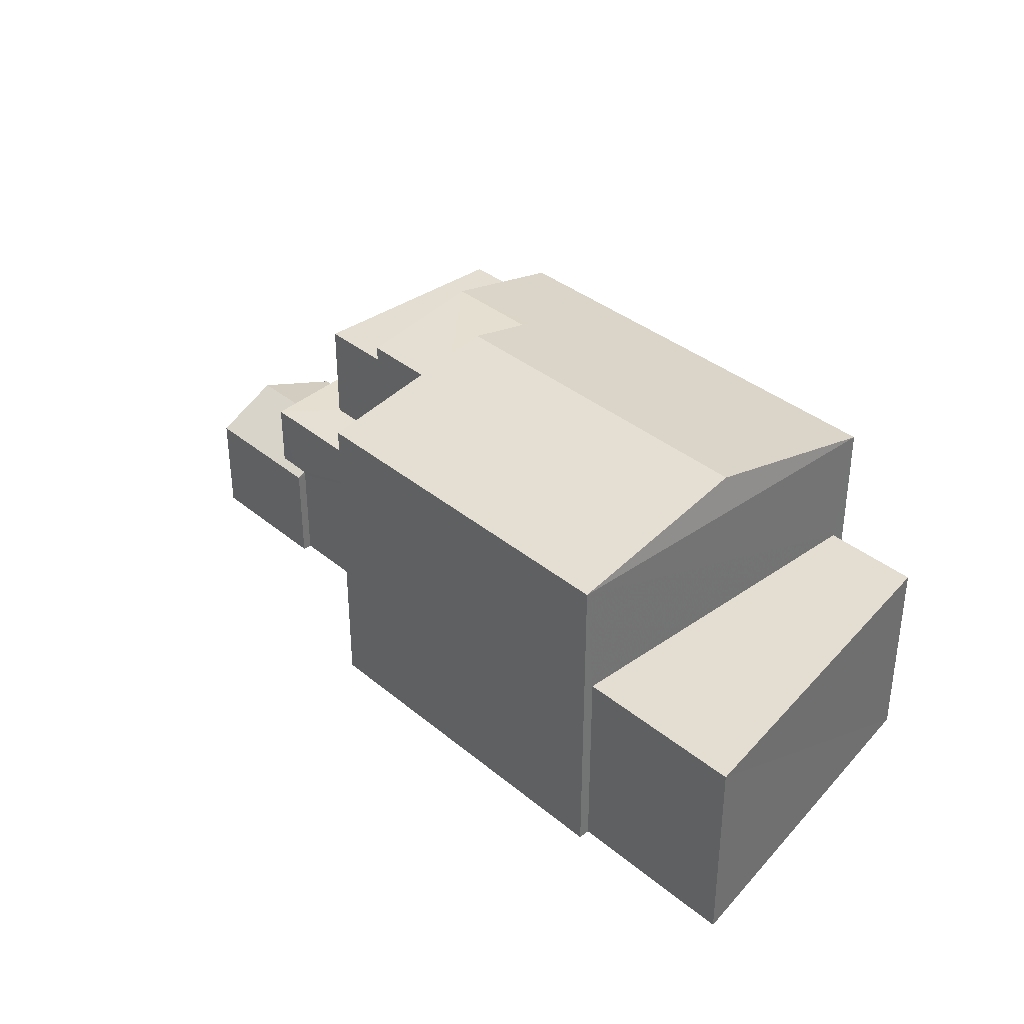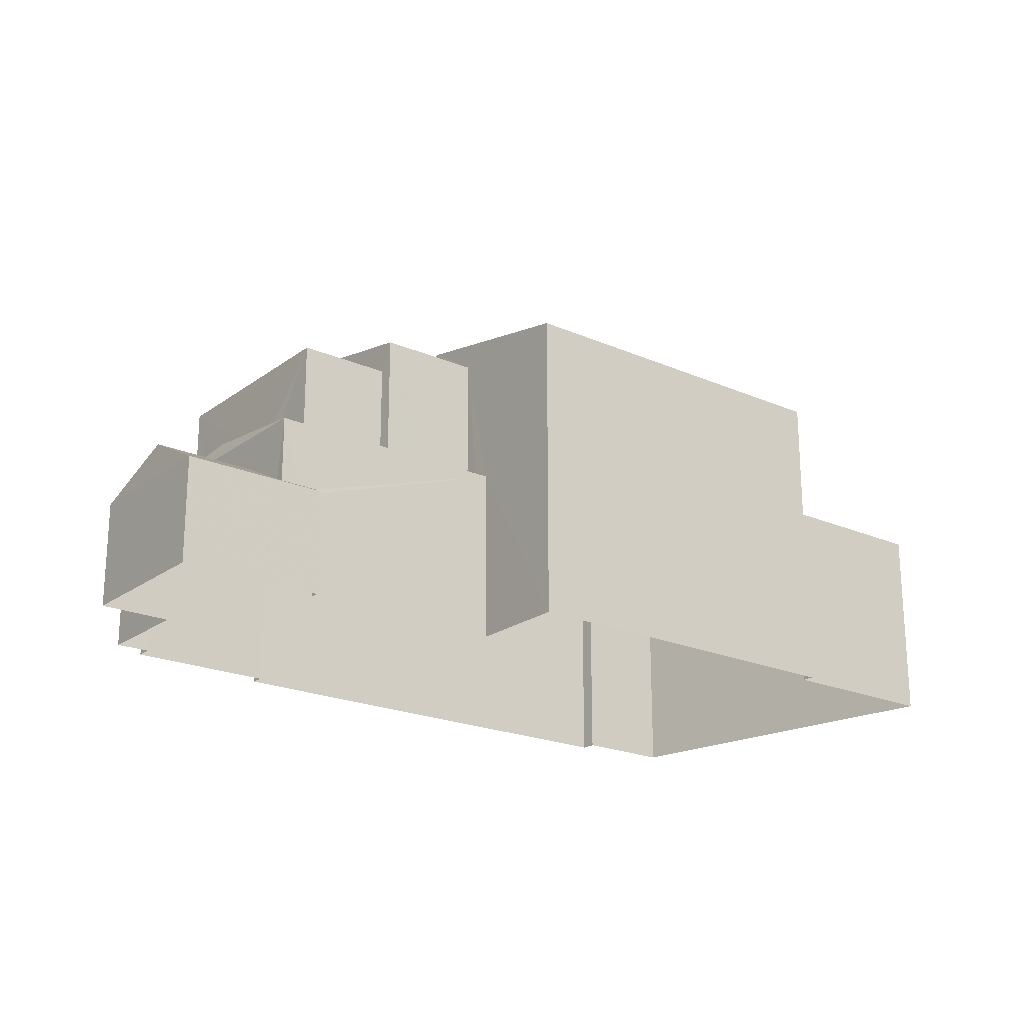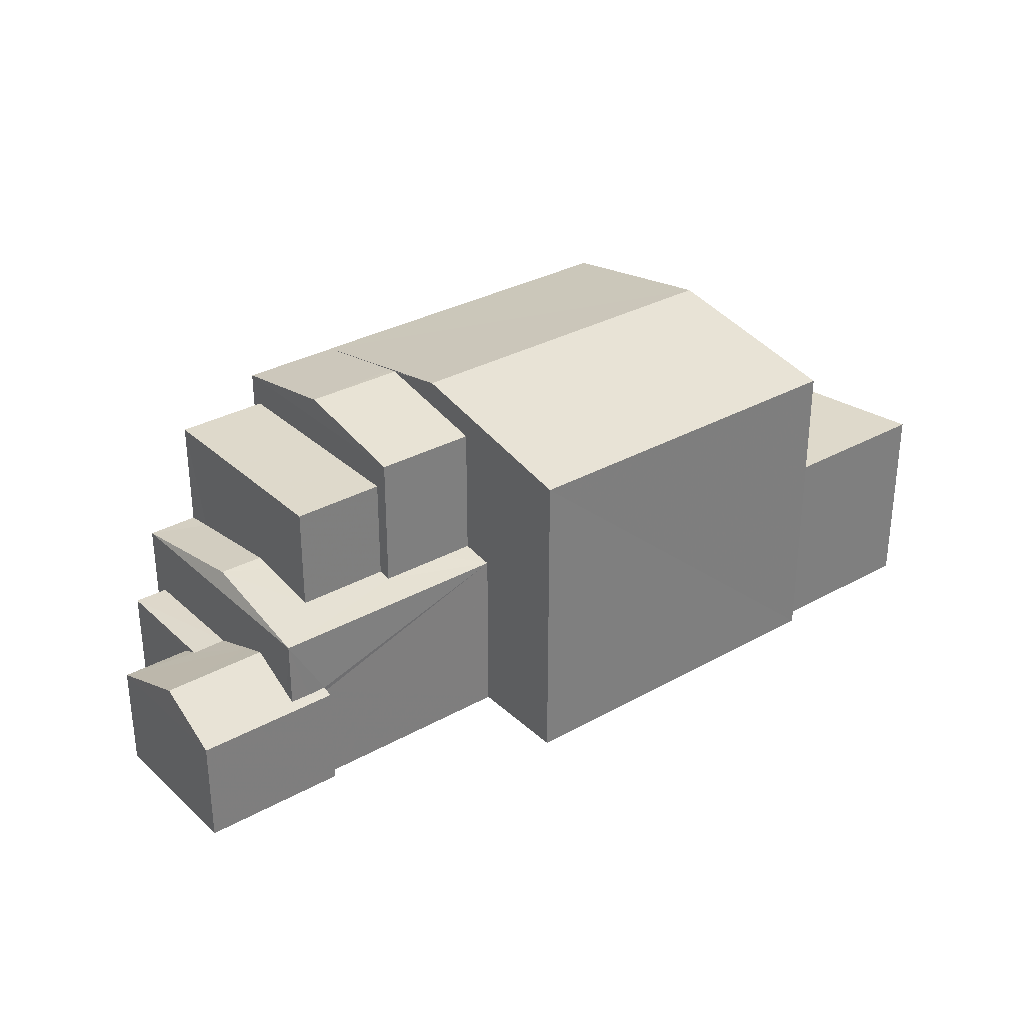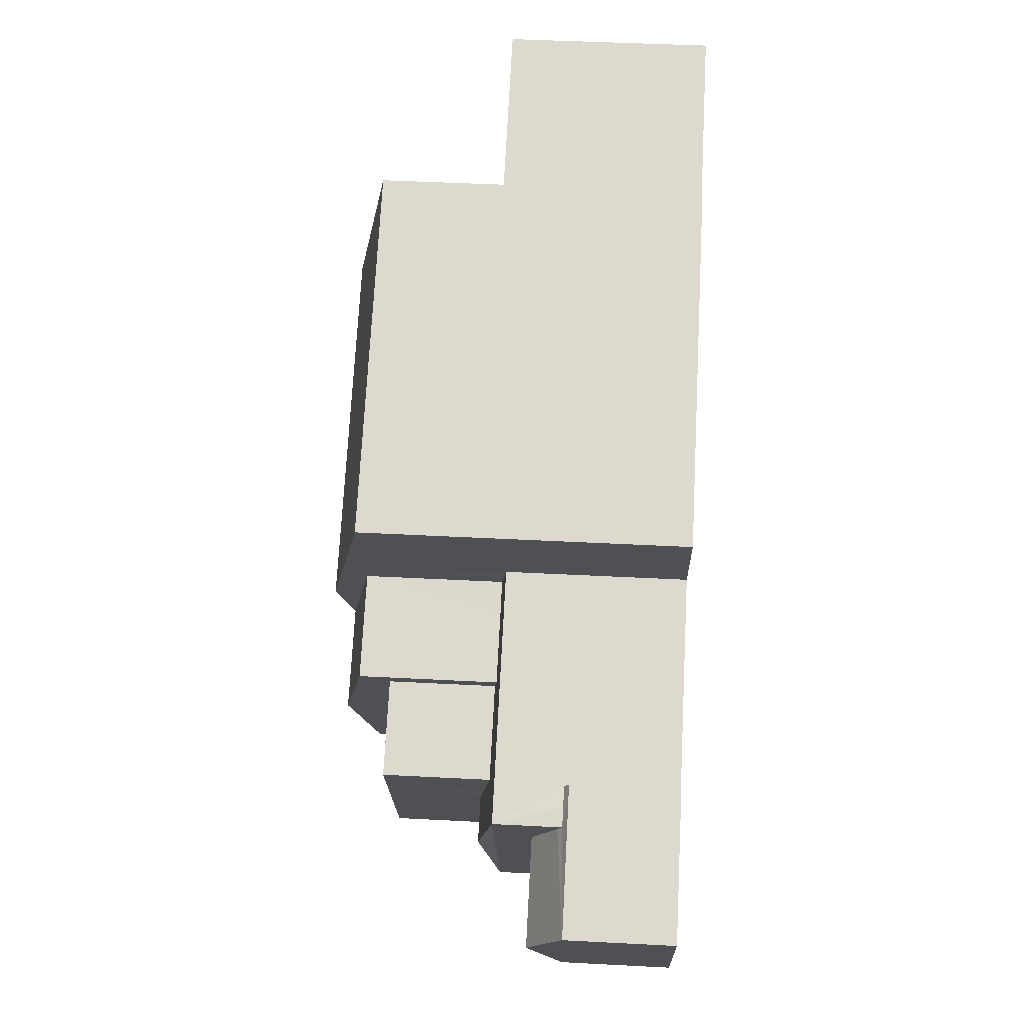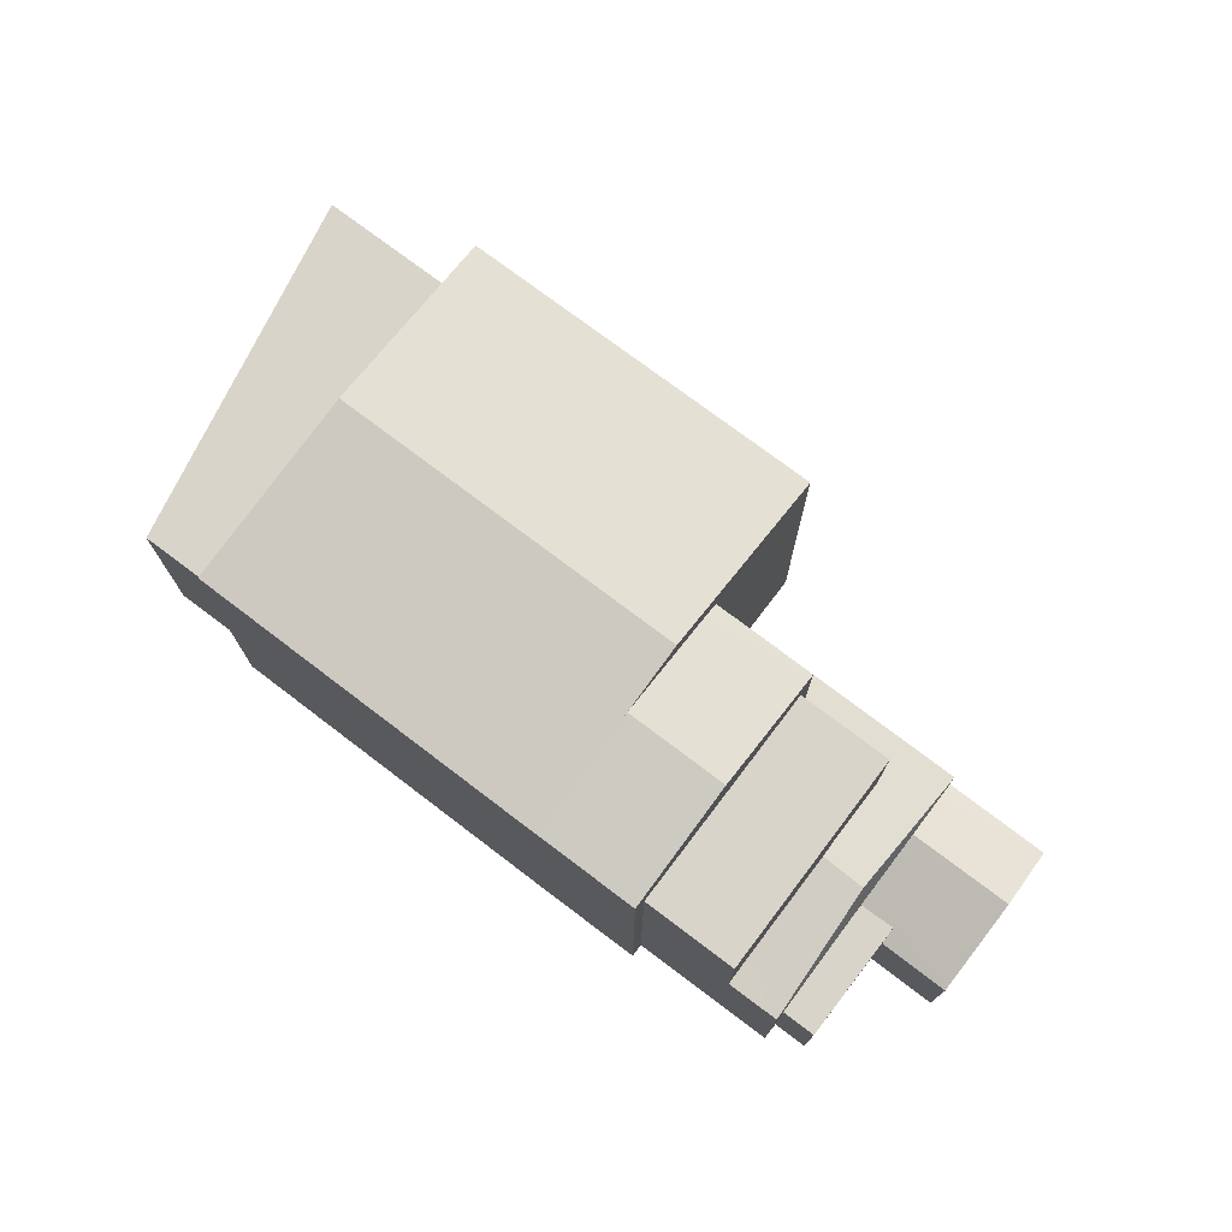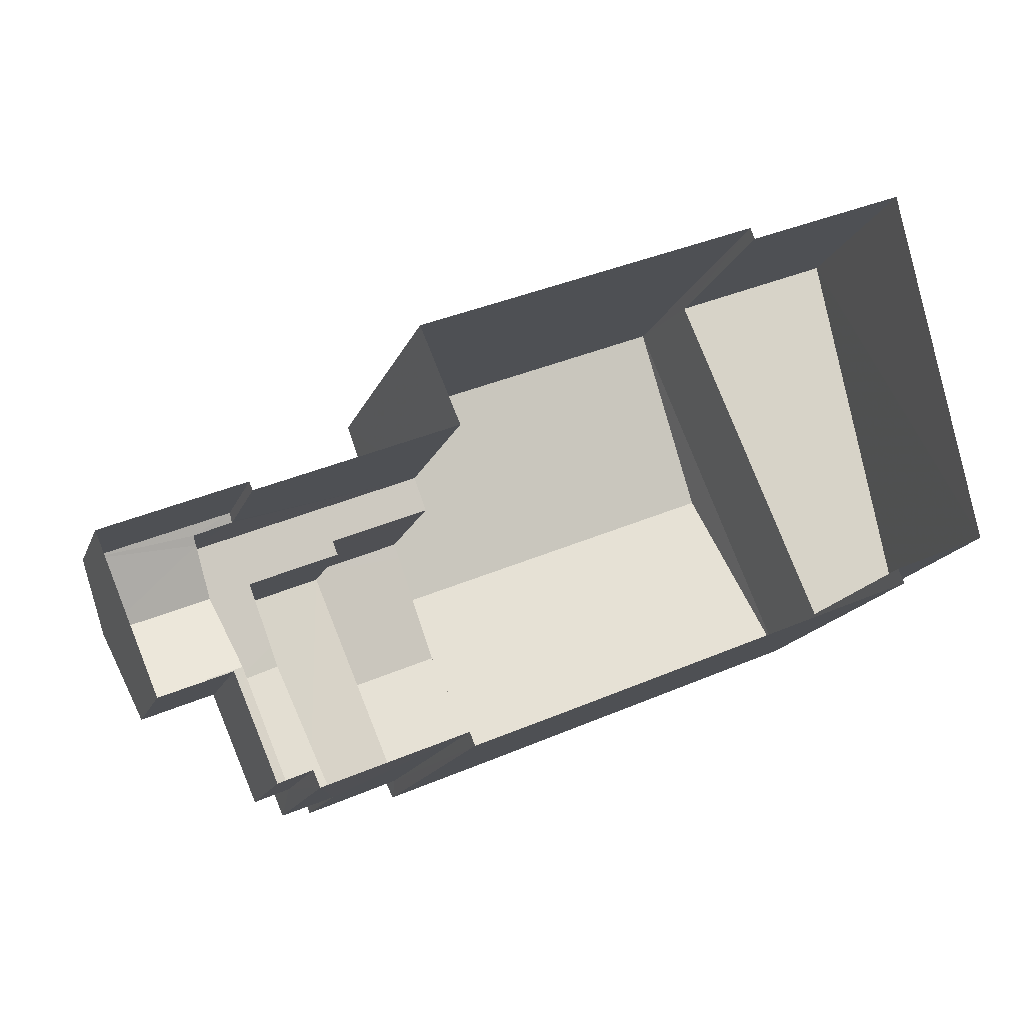
<metadata>
{"format":"obj","ext":"obj","renderer":"f3d","projection":"perspective","resolution":1024,"background":"white","views":[{"elev":36.1,"azim":-155.5,"up":"+Z"},{"elev":-21.2,"azim":119.3,"up":"+Z"},{"elev":31.8,"azim":119.0,"up":"+Z"},{"elev":48.3,"azim":93.3,"up":"+Y"},{"elev":74.9,"azim":14.4,"up":"+Z"},{"elev":-16.3,"azim":163.4,"up":"+Y"}]}
</metadata>
<code>
v -8.963e+04 -9.958e+04 4.512
v -8.963e+04 -9.957e+04 4.511
v -8.962e+04 -9.958e+04 4.511
v -8.963e+04 -9.958e+04 4.511
v -8.962e+04 -9.958e+04 4.511
v -8.963e+04 -9.958e+04 4.511
v -8.962e+04 -9.958e+04 4.511
v -8.962e+04 -9.958e+04 4.511
v -8.962e+04 -9.958e+04 4.51
v -8.962e+04 -9.959e+04 4.51
v -8.962e+04 -9.959e+04 4.51
v -8.961e+04 -9.958e+04 4.509
v -8.961e+04 -9.958e+04 4.51
v -8.961e+04 -9.958e+04 4.51
v -8.961e+04 -9.958e+04 4.51
v -8.961e+04 -9.958e+04 4.51
v -8.962e+04 -9.959e+04 4.51
v -8.962e+04 -9.959e+04 4.51
v -8.962e+04 -9.958e+04 4.51
v -8.961e+04 -9.959e+04 4.51
v -8.961e+04 -9.958e+04 7.124
v -8.961e+04 -9.958e+04 6.961
v -8.961e+04 -9.958e+04 6.484
v -8.961e+04 -9.958e+04 7.124
v -8.961e+04 -9.958e+04 8.154
v -8.961e+04 -9.958e+04 7.809
v -8.961e+04 -9.958e+04 7.934
v -8.962e+04 -9.958e+04 8.099
v -8.962e+04 -9.958e+04 7.81
v -8.962e+04 -9.958e+04 7.858
v -8.962e+04 -9.958e+04 7.897
v -8.962e+04 -9.958e+04 7.898
v -8.962e+04 -9.958e+04 7.934
v -8.961e+04 -9.958e+04 6.57
v -8.961e+04 -9.958e+04 6.484
v -8.961e+04 -9.958e+04 6.484
v -8.962e+04 -9.958e+04 10.82
v -8.962e+04 -9.959e+04 10.42
v -8.962e+04 -9.958e+04 10.85
v -8.962e+04 -9.958e+04 10.85
v -8.962e+04 -9.958e+04 7.899
v -8.962e+04 -9.959e+04 7.81
v -8.961e+04 -9.958e+04 6.571
v -8.962e+04 -9.958e+04 9.875
v -8.962e+04 -9.959e+04 9.875
v -8.961e+04 -9.958e+04 9.874
v -8.962e+04 -9.959e+04 9.875
v -8.962e+04 -9.959e+04 7.81
v -8.962e+04 -9.959e+04 7.875
v -8.961e+04 -9.958e+04 6.599
v -8.961e+04 -9.959e+04 6.6
v -8.961e+04 -9.958e+04 6.599
v -8.962e+04 -9.959e+04 6.6
v -8.962e+04 -9.958e+04 11.12
v -8.962e+04 -9.958e+04 10.42
v -8.963e+04 -9.958e+04 10.42
v -8.962e+04 -9.958e+04 10.42
v -8.962e+04 -9.958e+04 11.11
v -8.962e+04 -9.958e+04 8.154
v -8.962e+04 -9.958e+04 8.19
v -8.963e+04 -9.957e+04 8.191
v -8.963e+04 -9.958e+04 8.191
v -8.963e+04 -9.958e+04 8.191
v -8.962e+04 -9.958e+04 10.47
v -8.962e+04 -9.958e+04 10.41
v -8.962e+04 -9.958e+04 10.41
v -8.961e+04 -9.958e+04 6.571
v -8.961e+04 -9.958e+04 6.484
v -8.961e+04 -9.958e+04 6.658
v -8.962e+04 -9.958e+04 10.41
v -8.962e+04 -9.958e+04 10.42
v -8.962e+04 -9.958e+04 10.41
v -8.961e+04 -9.958e+04 6.484
f 1 2 3
f 1 3 4
f 5 6 4
f 7 6 5
f 3 8 9
f 10 5 11
f 12 13 14
f 15 16 12
f 17 18 11
f 19 3 9
f 16 20 17
f 13 11 19
f 4 3 19
f 5 4 19
f 11 5 19
f 12 16 13
f 16 17 11
f 13 16 11
f 21 22 23
f 21 24 22
f 25 26 27
f 25 27 28
f 29 30 31
f 29 32 26
f 27 32 33
f 32 29 31
f 26 32 27
f 34 35 36
f 37 38 39
f 40 37 39
f 41 31 30
f 25 42 26
f 34 43 35
f 44 45 46
f 44 47 45
f 48 42 49
f 50 51 52
f 50 53 51
f 54 55 56
f 57 58 54
f 49 42 25
f 59 49 25
f 60 61 62
f 63 60 62
f 55 54 58
f 64 39 65
f 66 64 65
f 67 68 35
f 21 68 69
f 43 67 35
f 69 68 67
f 69 24 21
f 64 40 39
f 70 55 58
f 28 59 25
f 38 71 72
f 38 37 71
f 22 52 23
f 23 52 73
f 50 52 22
f 56 57 54
f 44 46 27
f 33 44 27
f 5 72 7
f 7 72 57
f 72 71 57
f 36 35 14
f 13 36 14
f 68 15 12
f 68 23 15
f 8 70 9
f 8 55 70
f 39 38 65
f 68 12 14
f 35 68 14
f 70 58 66
f 66 58 64
f 37 57 71
f 37 58 57
f 40 58 37
f 64 58 40
f 6 63 4
f 60 8 3
f 56 63 6
f 55 60 63
f 60 55 8
f 55 63 56
f 61 2 1
f 62 61 1
f 21 23 68
f 18 48 11
f 11 48 47
f 18 42 48
f 47 48 45
f 19 36 13
f 67 43 26
f 29 36 19
f 34 29 26
f 43 34 26
f 34 36 29
f 48 49 45
f 45 59 46
f 28 27 46
f 59 28 46
f 49 59 45
f 16 73 20
f 20 73 51
f 73 52 51
f 60 2 61
f 60 3 2
f 41 66 31
f 31 65 32
f 31 66 65
f 17 53 18
f 67 26 69
f 53 50 42
f 18 53 42
f 24 26 42
f 50 22 42
f 69 26 24
f 22 24 42
f 30 66 41
f 66 29 70
f 70 29 9
f 9 29 19
f 66 30 29
f 7 57 56
f 6 7 56
f 33 32 44
f 11 47 10
f 32 65 44
f 10 47 38
f 44 65 38
f 47 44 38
f 4 62 1
f 4 63 62
f 53 20 51
f 53 17 20
f 72 10 38
f 72 5 10
f 73 15 23
f 73 16 15

</code>
